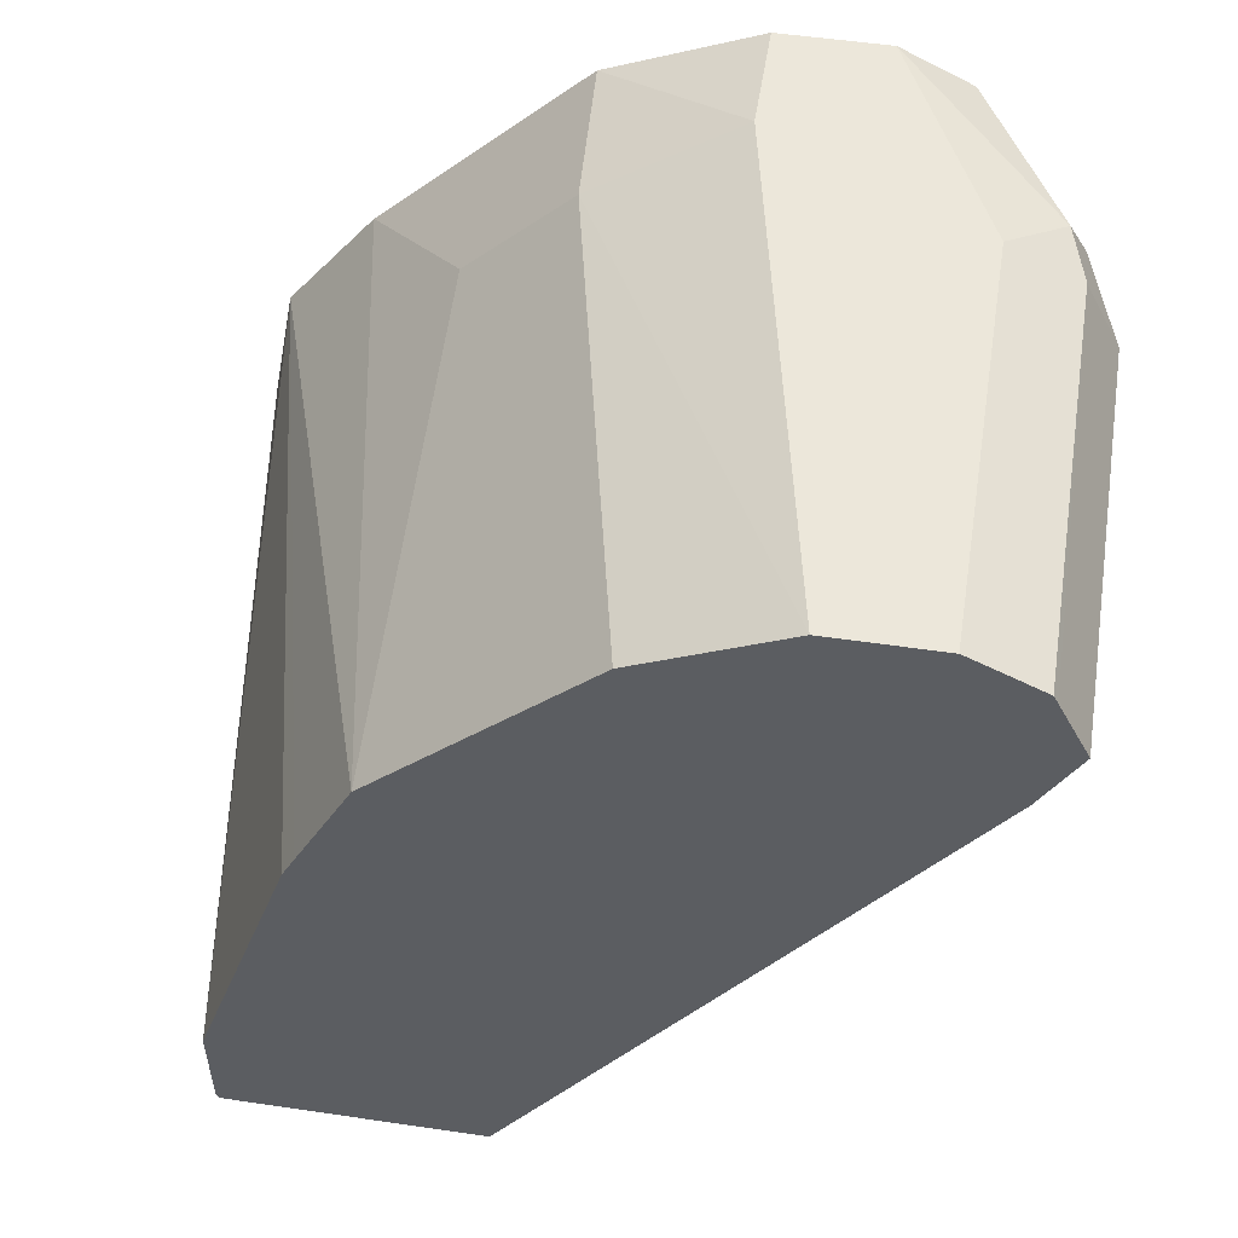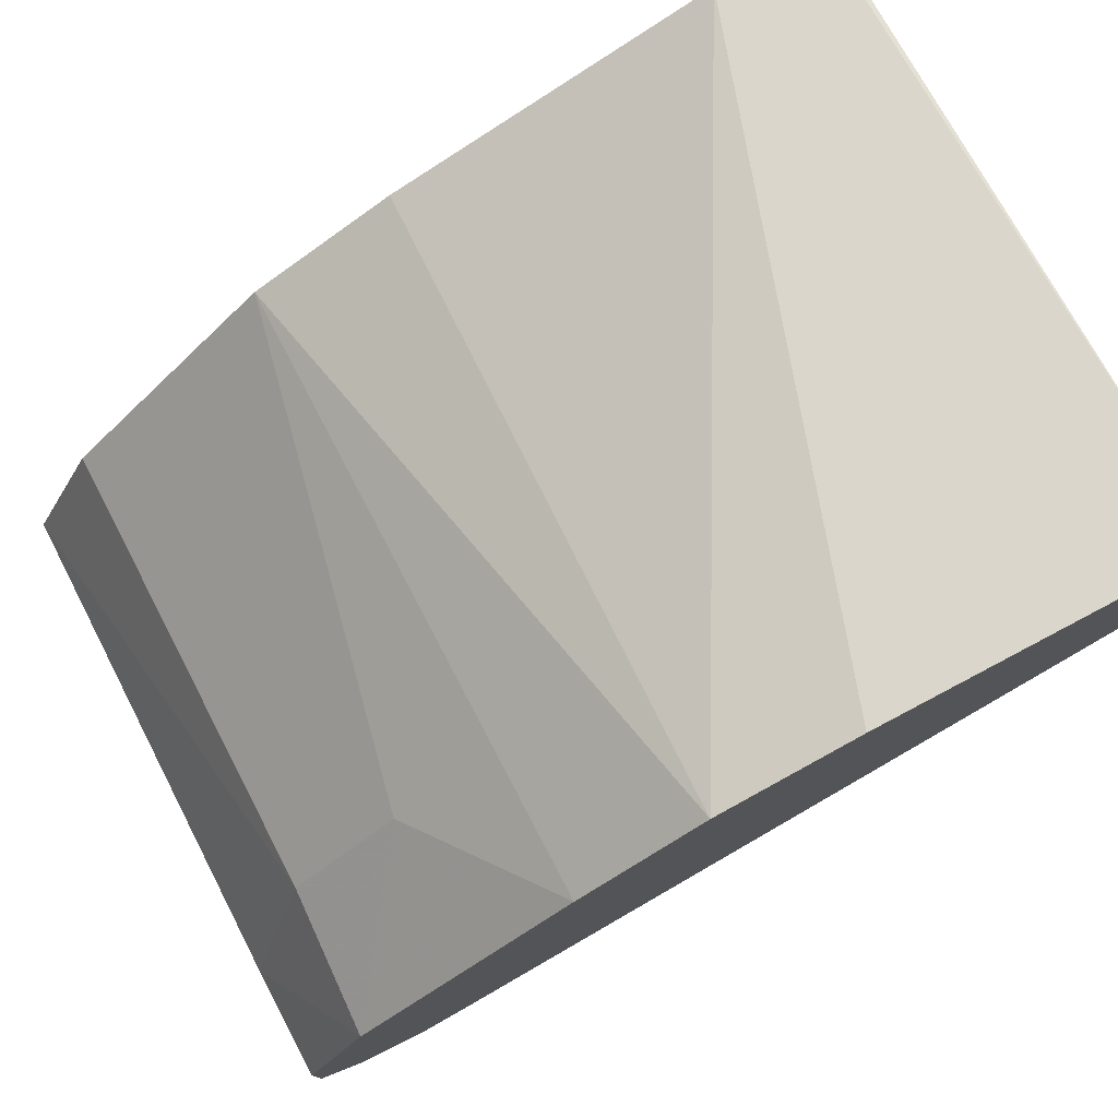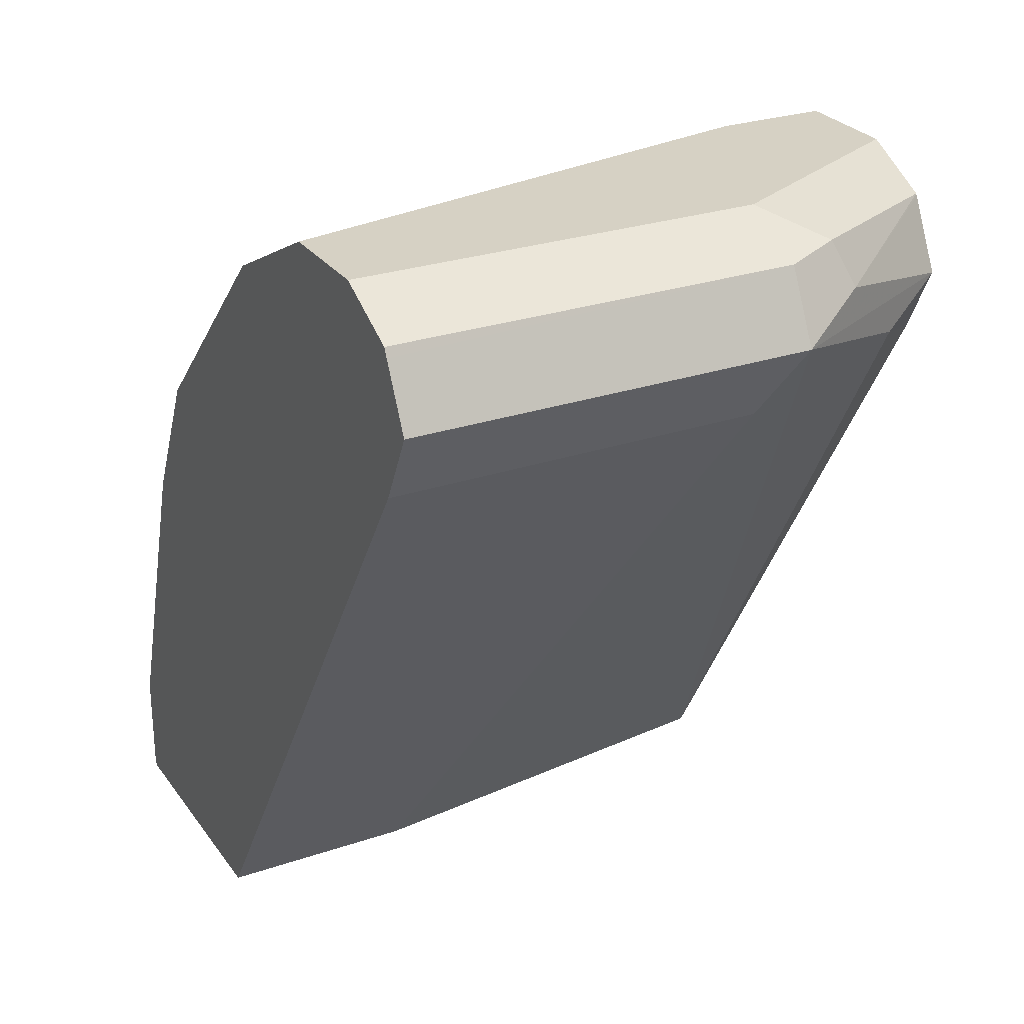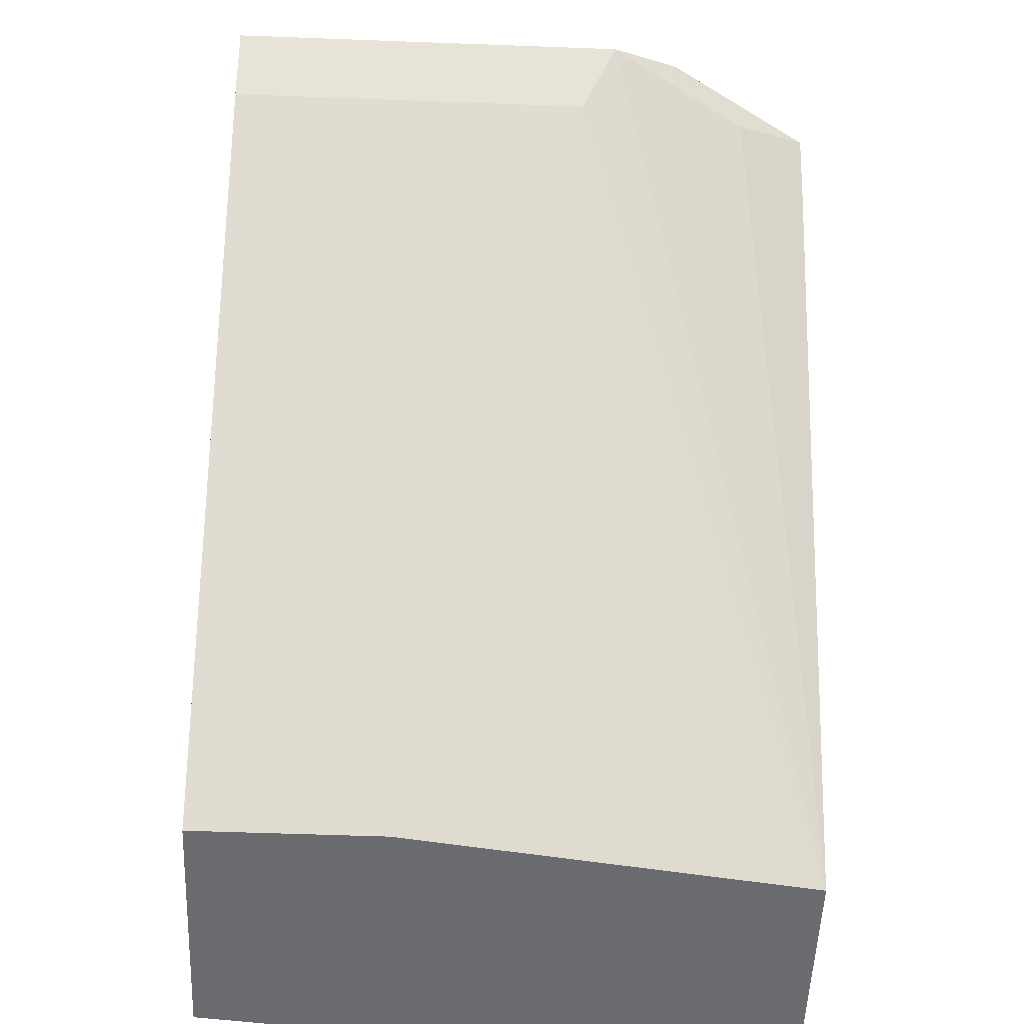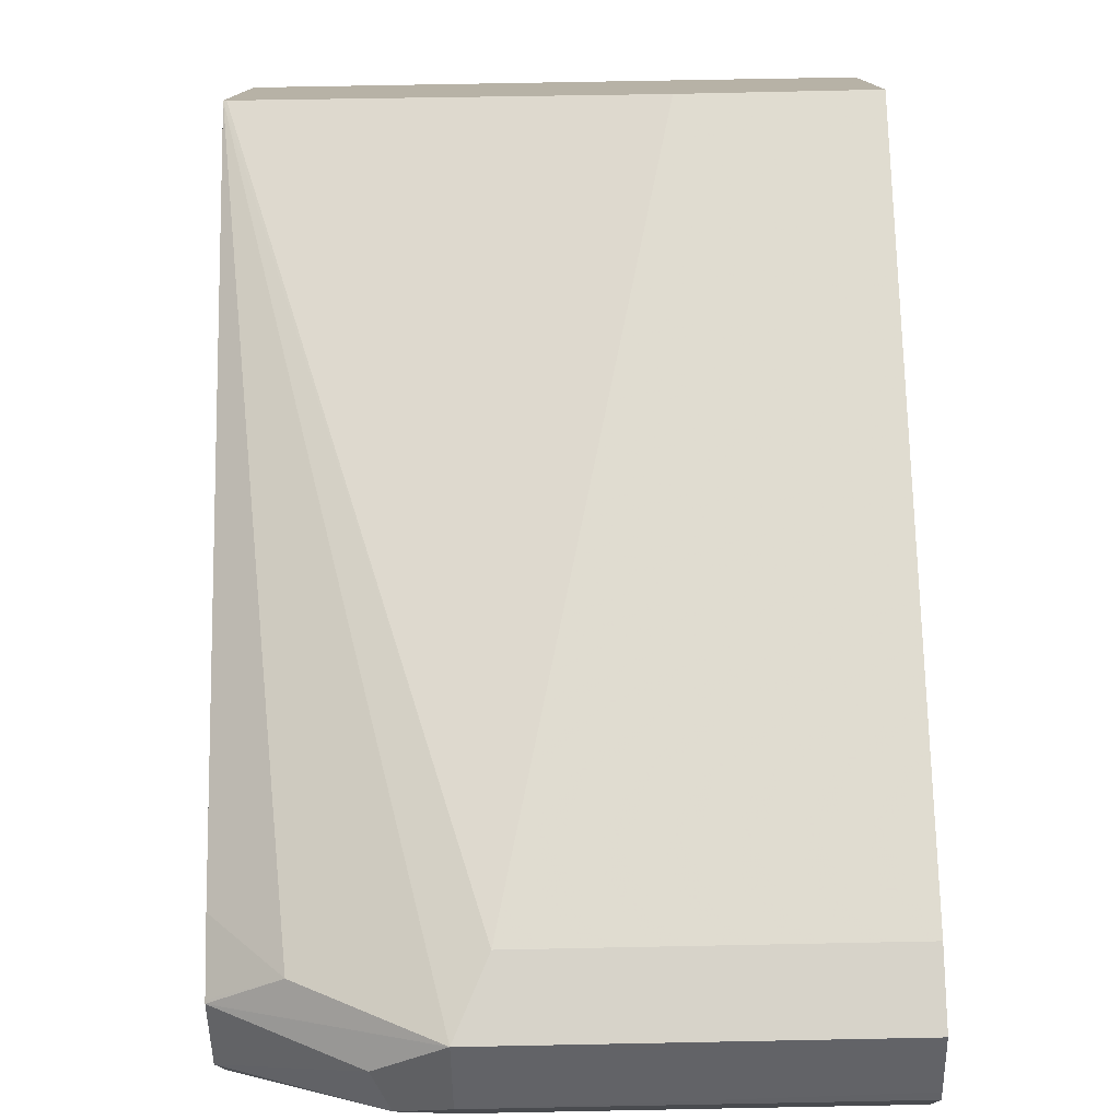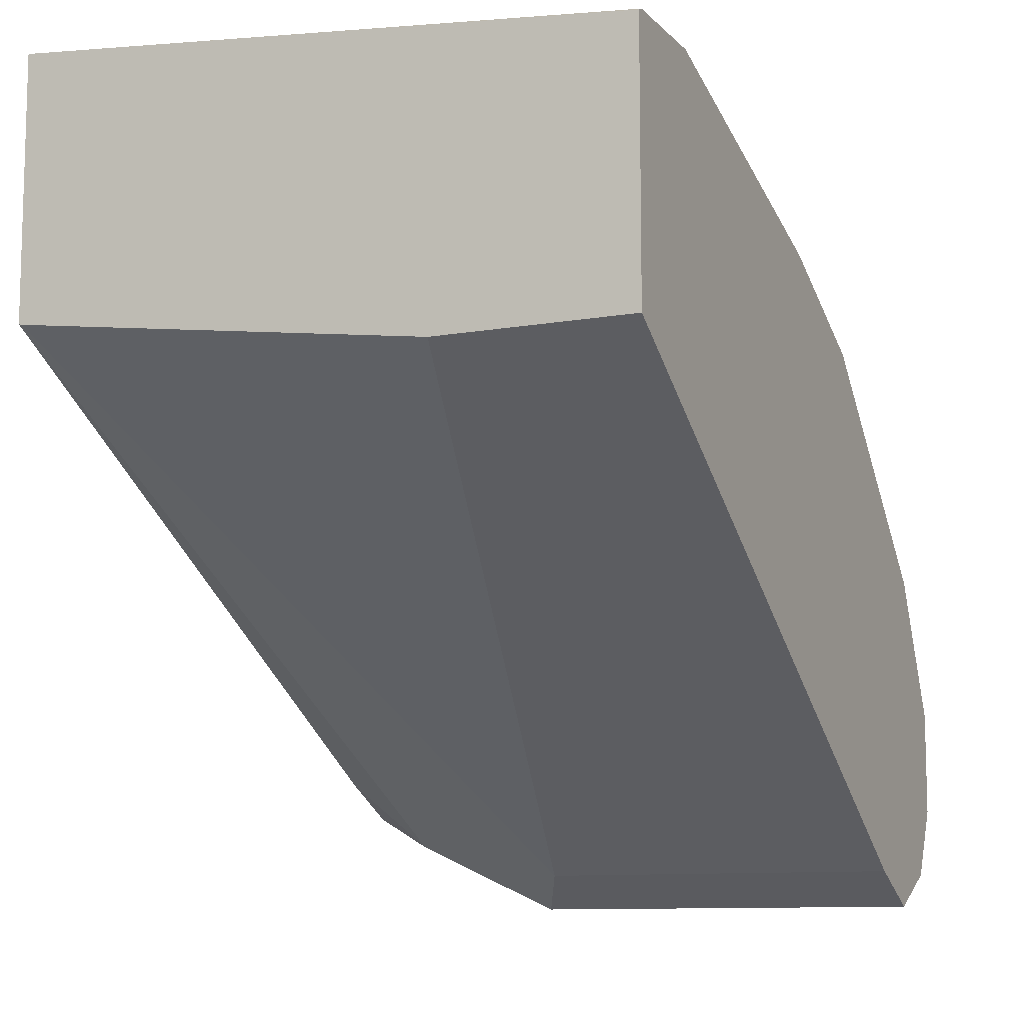
<metadata>
{"format":"obj","ext":"obj","renderer":"f3d","projection":"perspective","resolution":1024,"background":"white","views":[{"elev":52.8,"azim":99.0,"up":"+Y"},{"elev":77.6,"azim":-117.9,"up":"+Z"},{"elev":26.9,"azim":152.1,"up":"+Y"},{"elev":-53.4,"azim":177.7,"up":"+Y"},{"elev":-77.5,"azim":1.2,"up":"+Z"},{"elev":-10.1,"azim":24.5,"up":"+Z"}]}
</metadata>
<code>
v -0.1674 0.5978 -0.3821
v -0.1674 0.641 -0.3904
v -0.1674 0.4972 -0.3821
v 0.02904 0.5323 -0.3992
v 0.02904 0.6321 -0.4325
v 0.02904 0.6405 -0.4367
v 0.02904 0.6764 -0.4547
v -0.1674 0.6789 -0.419
v -0.1674 0.4972 -0.4655
v 0.02904 0.4972 -0.4002
v 0.02904 0.499 -0.3992
v 0.02904 0.7097 -0.4879
v -0.122 0.7097 -0.4547
v -0.1674 0.7454 -0.4855
v -0.1663 0.4972 -0.4658
v -0.1674 0.7097 -0.5877
v -0.1442 0.7208 -0.6099
v -0.09979 0.7319 -0.6321
v -0.08872 0.7097 -0.621
v 0.02904 0.4972 -0.4833
v 0.02904 0.743 -0.5212
v -0.122 0.743 -0.4879
v -0.1331 0.7652 -0.5323
v -0.1674 0.7652 -0.5323
v -0.03327 0.4972 -0.4833
v -0.1674 0.7309 -0.5983
v -0.1674 0.7319 -0.5988
v -0.122 0.743 -0.621
v -0.1164 0.7569 -0.6155
v -0.09979 0.7541 -0.621
v 0.02904 0.7513 -0.6224
v 0.02904 0.7319 -0.6321
v 0.02904 0.7097 -0.621
v 0.02904 0.7507 -0.5365
v 0.02904 0.7652 -0.5656
v -0.1674 0.7652 -0.5656
v -0.1674 0.7534 -0.5881
v -0.1674 0.7541 -0.5877
v -0.09979 0.7652 -0.5988
v 0.02904 0.7541 -0.621
v 0.02904 0.7652 -0.5988
f 18 31 32
f 18 30 31
f 15 19 25
f 18 29 30
f 18 28 29
f 18 27 28
f 17 27 18
f 16 26 17
f 12 22 13
f 14 22 23
f 13 22 14
f 12 21 22
f 9 19 15
f 9 18 19
f 18 32 33
f 9 17 18
f 14 23 24
f 18 33 19
f 28 37 38
f 19 20 25
f 9 16 17
f 30 40 31
f 30 41 40
f 30 39 41
f 29 39 30
f 29 36 39
f 29 38 36
f 19 33 20
f 28 38 29
f 23 36 24
f 23 39 36
f 23 41 39
f 23 35 41
f 22 35 23
f 22 34 35
f 21 34 22
f 27 37 28
f 8 13 14
f 17 26 27
f 7 12 13
f 2 6 7
f 2 5 6
f 2 4 5
f 1 4 2
f 1 11 4
f 1 3 11
f 1 9 3
f 1 16 9
f 1 26 16
f 1 27 26
f 1 38 37
f 1 36 38
f 1 24 36
f 1 14 24
f 1 8 14
f 1 2 8
f 7 13 8
f 2 7 8
f 3 9 15
f 1 37 27
f 3 25 20
f 3 15 25
f 4 7 6
f 4 12 7
f 4 21 12
f 4 35 34
f 4 41 35
f 4 40 41
f 4 31 40
f 4 34 21
f 4 33 32
f 3 20 10
f 4 32 31
f 3 10 11
f 4 11 10
f 4 6 5
f 4 20 33
f 4 10 20

</code>
